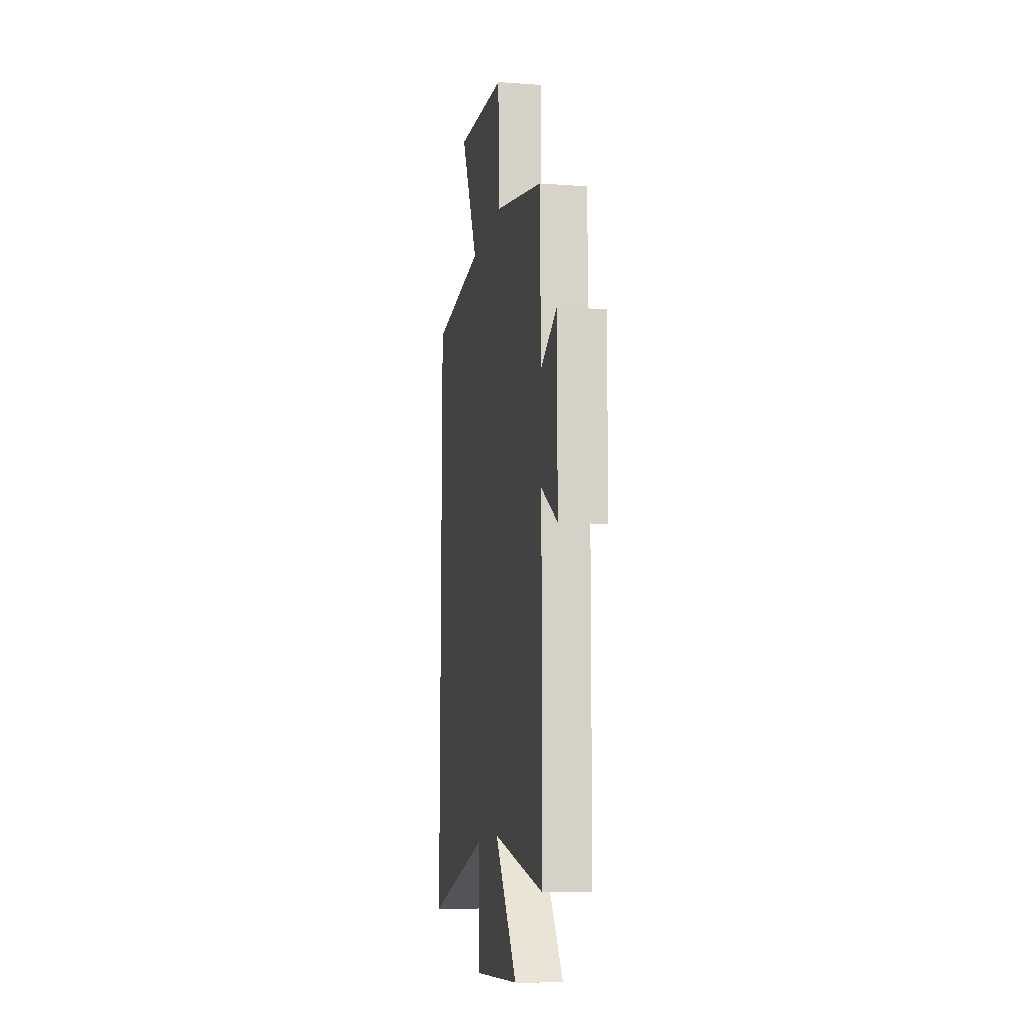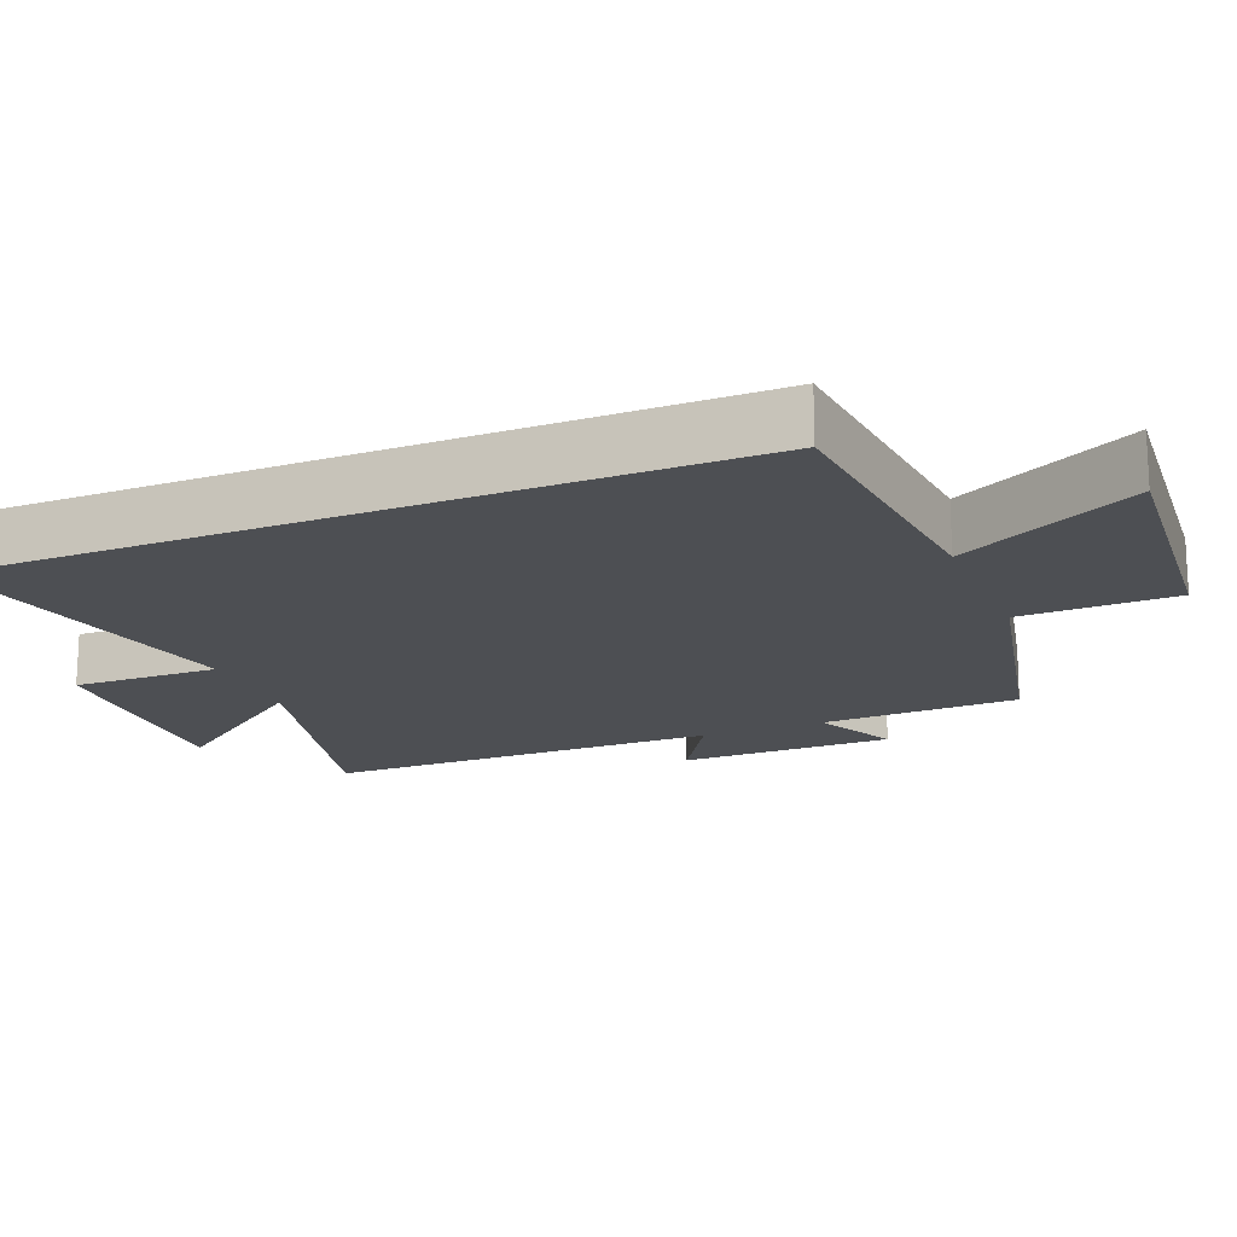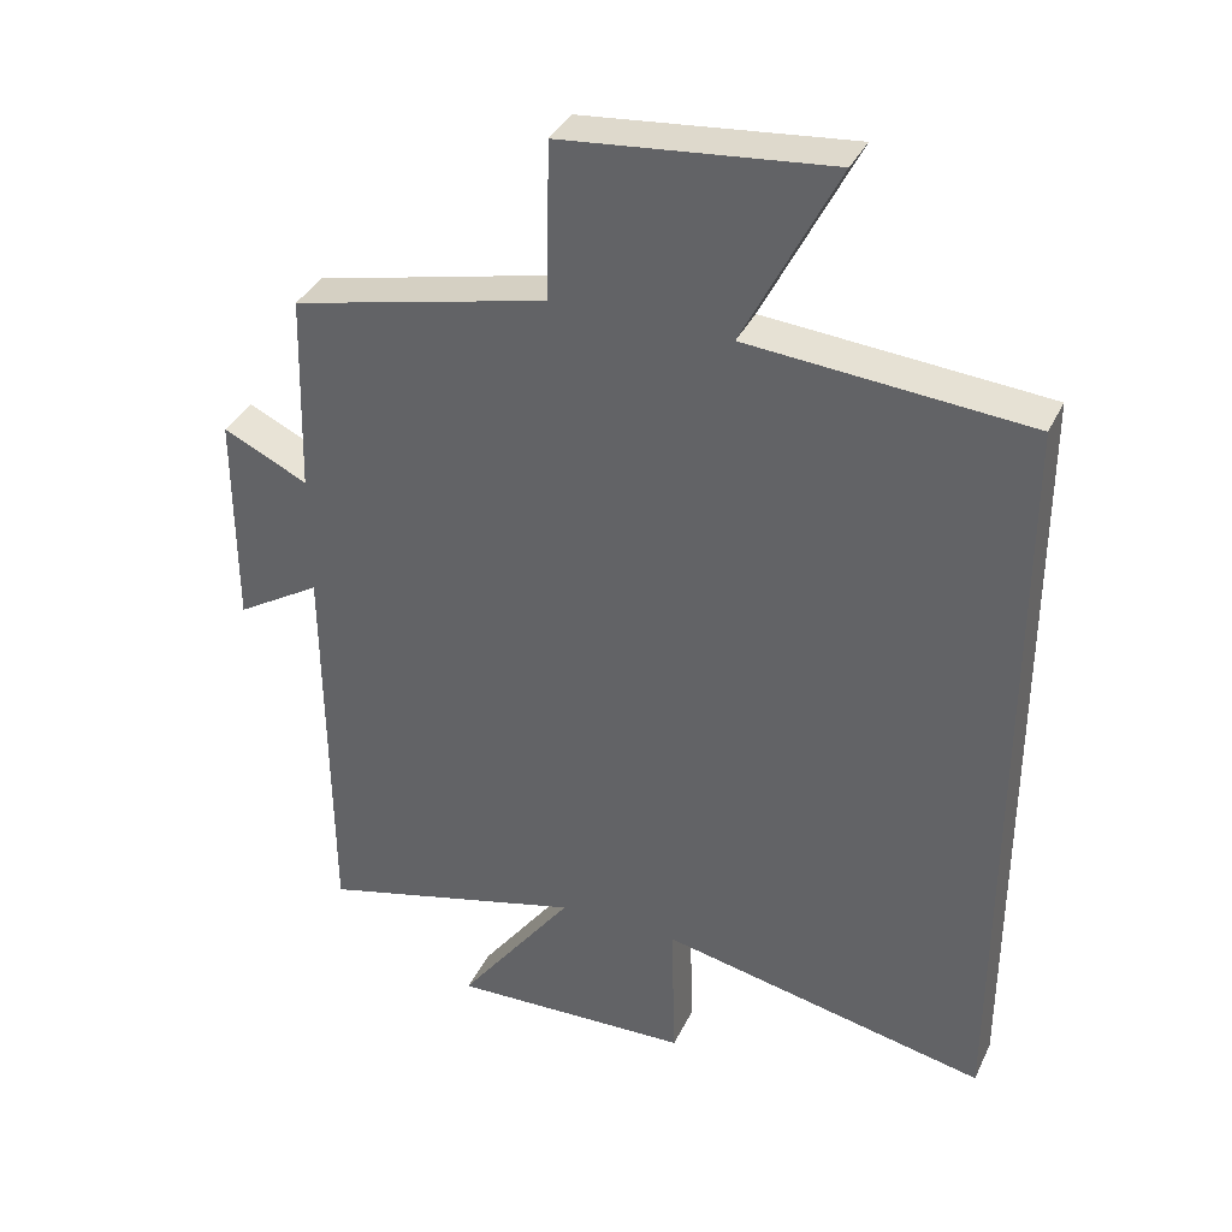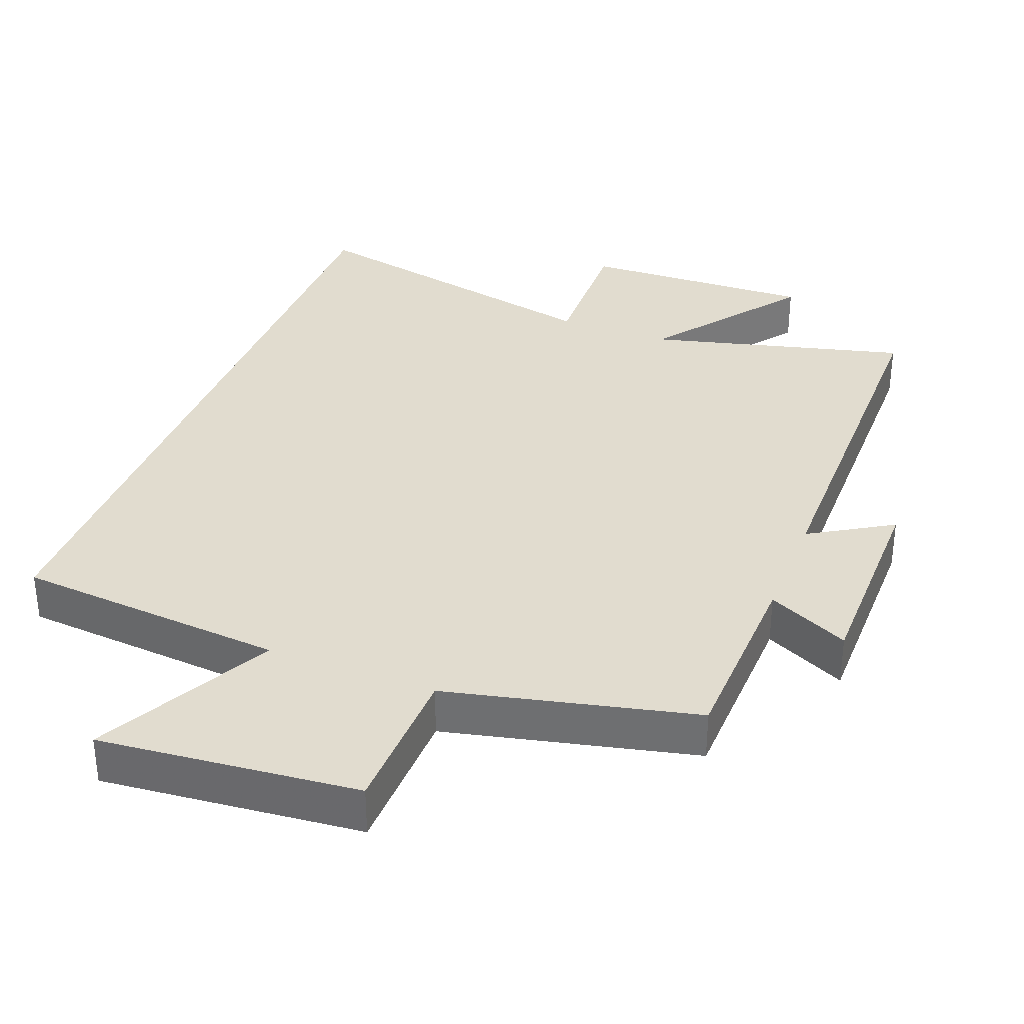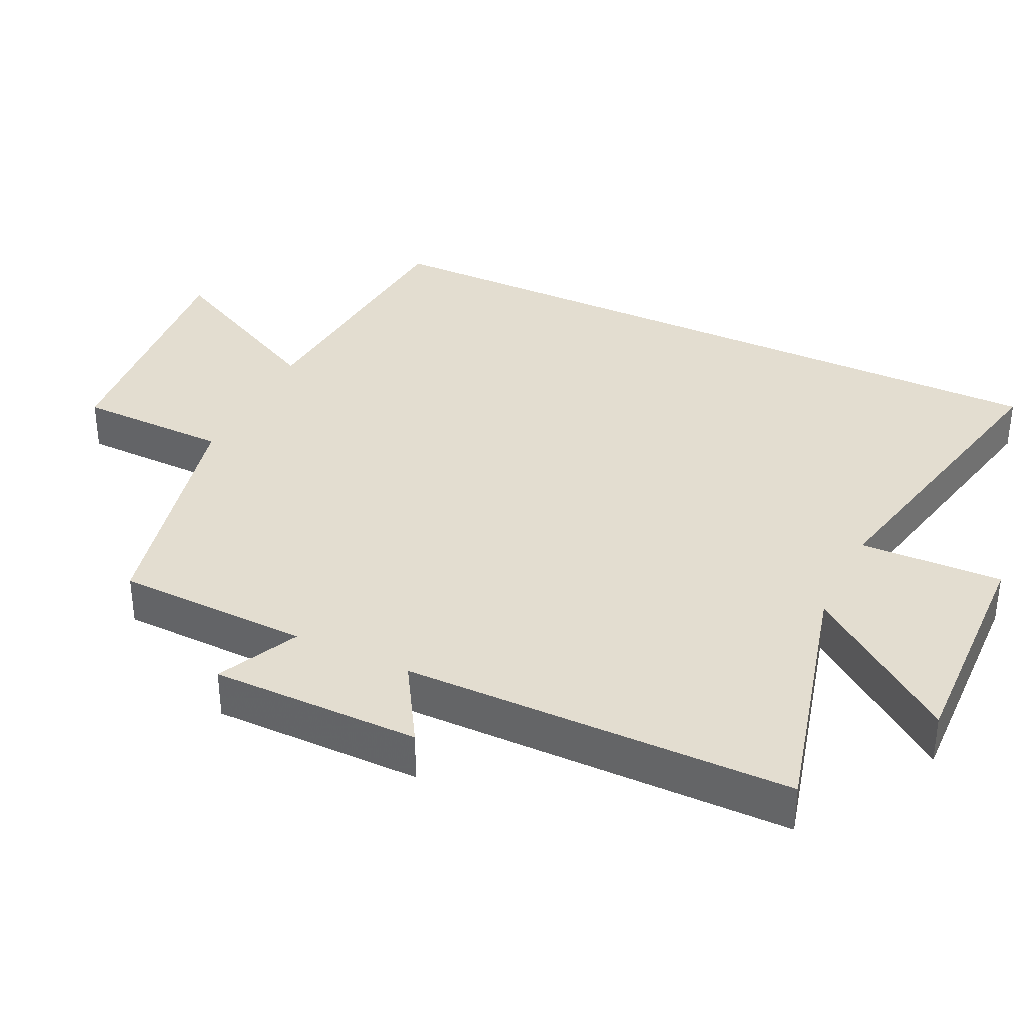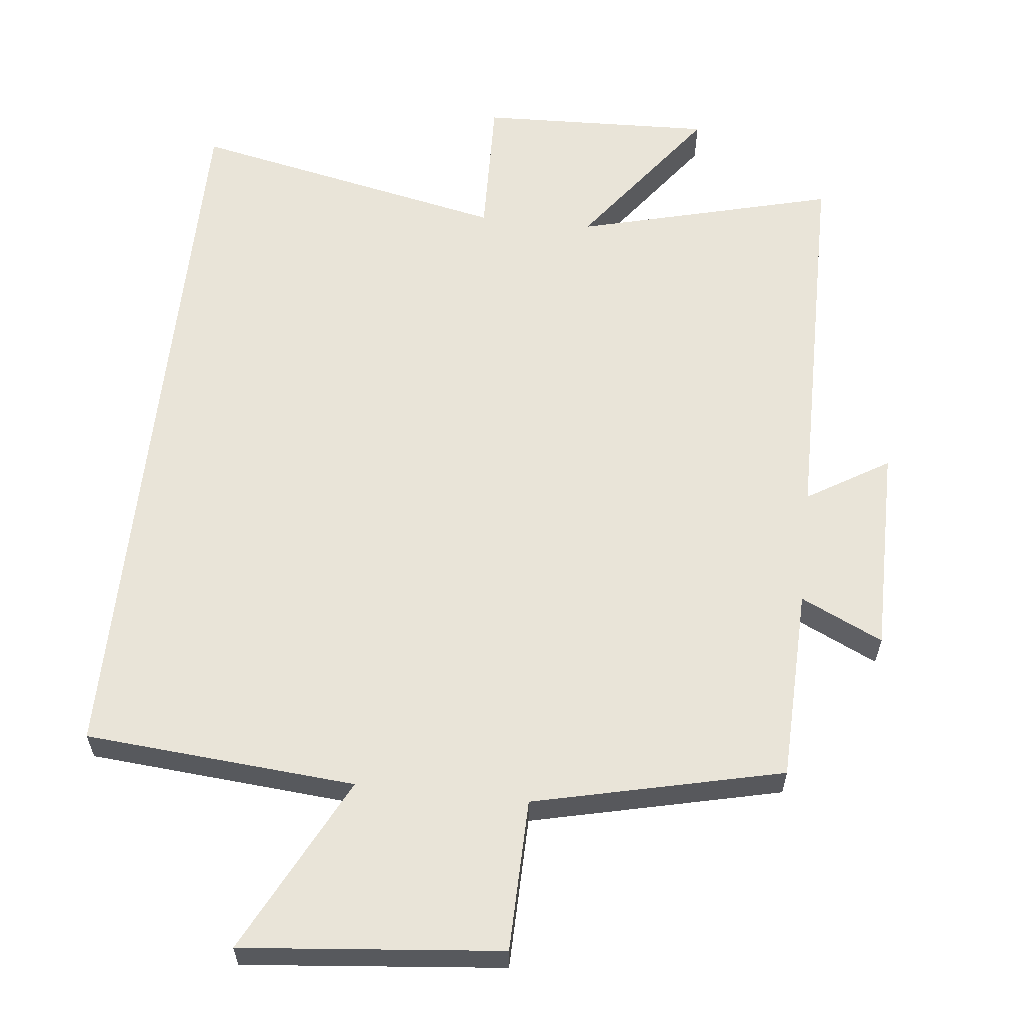
<metadata>
{"format":"obj","ext":"obj","renderer":"f3d","projection":"perspective","resolution":1024,"background":"white","views":[{"elev":-11.4,"azim":80.1,"up":"+Z"},{"elev":-17.6,"azim":-67.4,"up":"+Y"},{"elev":36.3,"azim":-156.9,"up":"+Z"},{"elev":34.3,"azim":21.2,"up":"+Y"},{"elev":35.5,"azim":115.6,"up":"+Y"},{"elev":60.3,"azim":6.2,"up":"+Y"}]}
</metadata>
<code>
v 0.496 0.07 -0.596
v 0.125 0.07 -0.5
v 0.287 0.07 -0.718
v -0.049 0.07 -0.706
v -0.043 0.07 -0.5
v -0.5 0.07 -0.596
v -0.5 0.07 0.468
v -0.111 0.07 0.5
v -0.241 0.07 0.755
v 0.131 0.07 0.719
v 0.135 0.07 0.5
v 0.492 0.07 0.417
v 0.5 0.07 0.138
v 0.618 0.07 0.194
v 0.618 0.07 -0.108
v 0.5 0.07 -0.036
v 0.496 0 -0.596
v 0.125 0 -0.5
v 0.287 0 -0.718
v -0.049 0 -0.706
v -0.043 0 -0.5
v -0.5 0 -0.596
v -0.5 0 0.468
v -0.111 0 0.5
v -0.241 0 0.755
v 0.131 0 0.719
v 0.135 0 0.5
v 0.492 0 0.417
v 0.5 0 0.138
v 0.618 0 0.194
v 0.618 0 -0.108
v 0.5 0 -0.036
f 13 14 15 16
f 16 1 2
f 13 16 2
f 12 13 2
f 11 12 2
f 8 9 10 11
f 7 8 11
f 6 7 11
f 5 6 11
f 5 11 2
f 2 3 4 5
f 32 31 30 29
f 18 17 32
f 18 32 29
f 18 29 28
f 18 28 27
f 27 26 25 24
f 27 24 23
f 27 23 22
f 27 22 21
f 18 27 21
f 21 20 19 18
f 1 17 18 2
f 2 18 19 3
f 3 19 20 4
f 4 20 21 5
f 5 21 22 6
f 6 22 23 7
f 7 23 24 8
f 8 24 25 9
f 9 25 26 10
f 10 26 27 11
f 11 27 28 12
f 12 28 29 13
f 13 29 30 14
f 14 30 31 15
f 15 31 32 16
f 16 32 17 1

</code>
